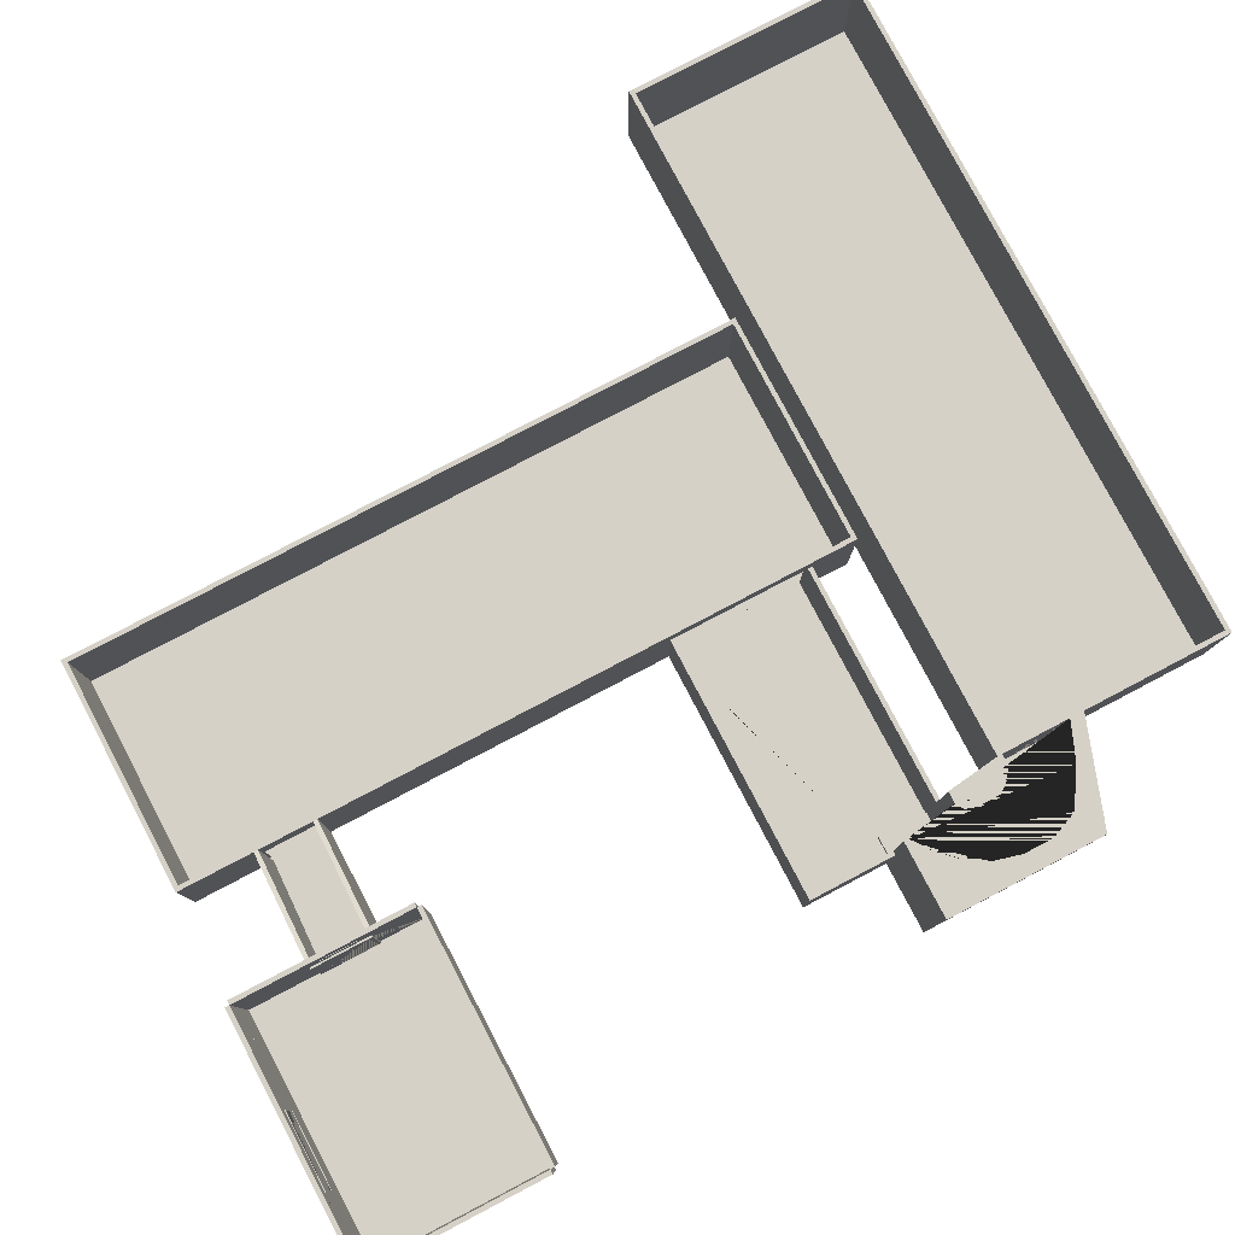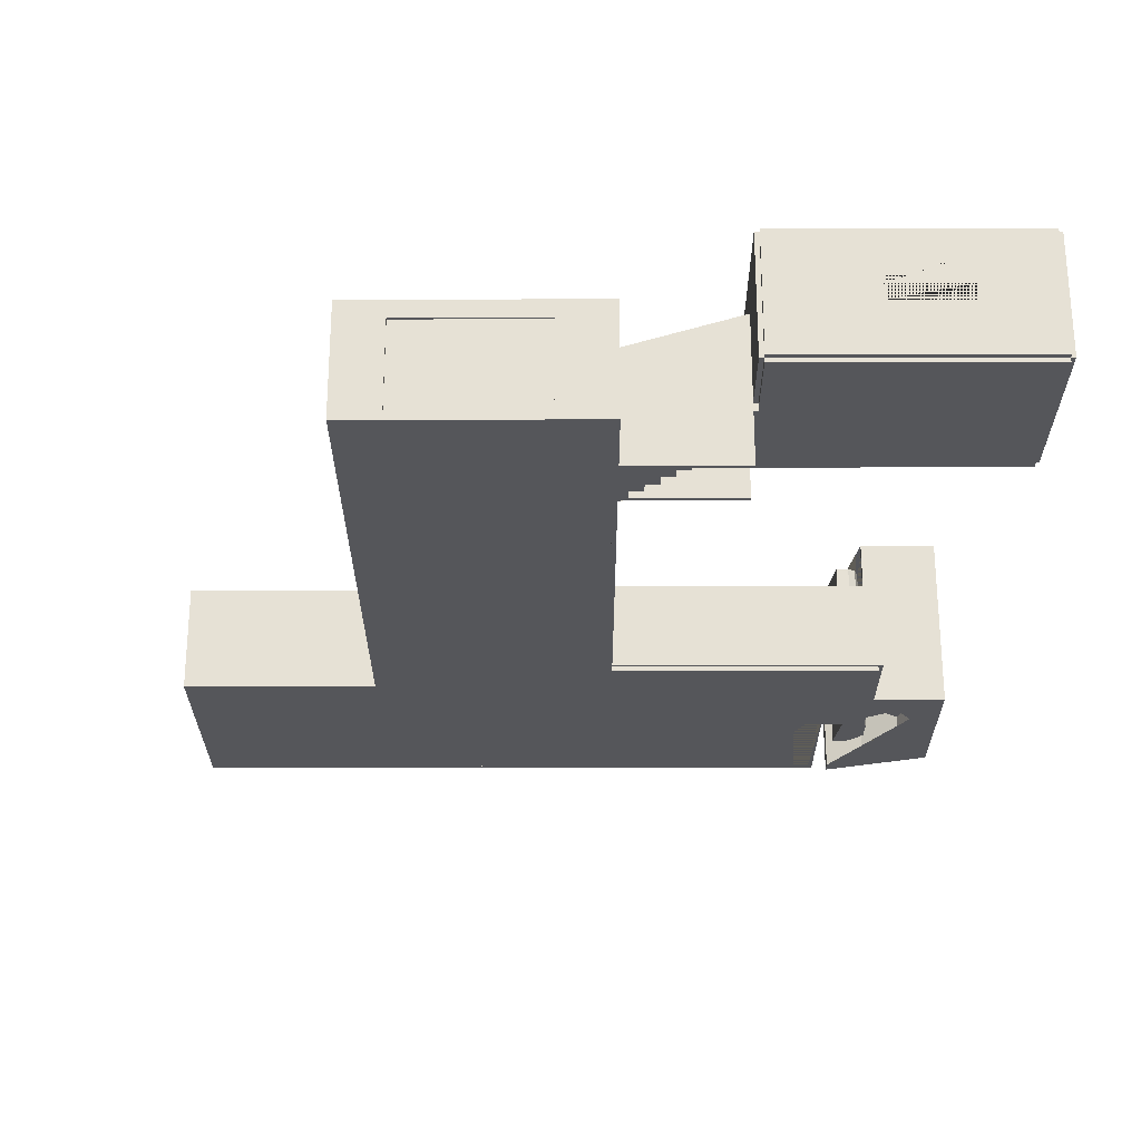
<metadata>
{"format":"obj","ext":"obj","renderer":"f3d","projection":"perspective","resolution":1024,"background":"white","views":[{"elev":79.7,"azim":62.3,"up":"+Y"},{"elev":-26.0,"azim":0.1,"up":"+Y"}]}
</metadata>
<code>
g Mesh1 Group2 Group1 Model
v -2.4 -1.2 -1.7
v -2.4 -1.2 -2.9
v -2.7 -1.2 -2.9
v -2.7 -1.2 -1.7
f 1 2 3 4
v -2.4 -1.35 -1.7
v -2.4 -1.35 -2.9
f 2 1 5 6
v -2.7 -1.35 -1.7
f 1 4 7 5
v -2.7 -1.35 -2.9
f 4 3 8 7
f 3 2 6 8
f 6 5 7 8
g Mesh2 Group3 Group1 Model
v -2.1 -1.05 -1.7
v -2.1 -1.05 -2.9
v -2.4 -1.05 -2.9
v -2.4 -1.05 -1.7
f 9 10 11 12
v -2.1 -1.2 -1.7
v -2.1 -1.2 -2.9
f 10 9 13 14
v -2.4 -1.2 -1.7
f 9 12 15 13
f 12 11 2 15
f 11 10 14 2
f 14 13 15 2
g Mesh3 Group4 Group1 Model
v 5.017e-14 0 -1.7
v 1.003e-13 0 -2.9
v -0.3 0 -2.9
v -0.3 0 -1.7
f 16 17 18 19
v 5.017e-14 -0.15 -1.7
v 1.003e-13 -0.15 -2.9
f 17 16 20 21
v -0.3 -0.15 -1.7
f 16 19 22 20
v -0.3 -0.15 -2.9
f 19 18 23 22
f 18 17 21 23
f 21 20 22 23
g Mesh4 Group5 Group1 Model
v -0.3 -0.15 -1.7
v -0.6 -0.15 -2.9
v -0.6 -0.15 -1.7
f 24 23 25 26
v -0.3 -0.3 -1.7
v -0.3 -0.3 -2.9
f 23 24 27 28
v -0.6 -0.3 -1.7
f 24 26 29 27
v -0.6 -0.3 -2.9
f 26 25 30 29
f 25 23 28 30
f 28 27 29 30
g Mesh5 Group6 Group1 Model
v -0.6 -0.3 -1.7
v -0.9 -0.3 -2.9
v -0.9 -0.3 -1.7
f 31 30 32 33
v -0.6 -0.45 -1.7
v -0.6 -0.45 -2.9
f 30 31 34 35
v -0.9 -0.45 -1.7
f 31 33 36 34
v -0.9 -0.45 -2.9
f 33 32 37 36
f 32 30 35 37
f 35 34 36 37
g Mesh6 Group7 Group1 Model
v -1.5 -0.75 -1.7
v -1.5 -0.75 -2.9
v -1.8 -0.75 -2.9
v -1.8 -0.75 -1.7
f 38 39 40 41
v -1.5 -0.9 -1.7
v -1.5 -0.9 -2.9
f 39 38 42 43
v -1.8 -0.9 -1.7
f 38 41 44 42
v -1.8 -0.9 -2.9
f 41 40 45 44
f 40 39 43 45
f 43 42 44 45
g Mesh7 Group8 Group1 Model
v -1.2 -0.6 -1.7
v -1.2 -0.6 -2.9
v -1.5 -0.6 -2.9
v -1.5 -0.6 -1.7
f 46 47 48 49
v -1.2 -0.75 -1.7
v -1.2 -0.75 -2.9
f 47 46 50 51
v -1.5 -0.75 -1.7
f 46 49 52 50
f 49 48 39 52
f 48 47 51 39
f 51 50 52 39
g Mesh8 Group9 Group1 Model
v -0.9 -0.45 -1.7
v -0.9 -0.45 -2.9
v -1.2 -0.45 -2.9
v -1.2 -0.45 -1.7
f 53 54 55 56
v -0.9 -0.6 -1.7
v -0.9 -0.6 -2.9
f 54 53 57 58
v -1.2 -0.6 -1.7
f 53 56 59 57
f 56 55 47 59
f 55 54 58 47
f 58 57 59 47
g Mesh9 Group10 Group1 Model
v -1.8 -0.9 -1.7
v -2.1 -0.9 -2.9
v -2.1 -0.9 -1.7
f 60 45 61 62
v -1.8 -1.05 -1.7
v -1.8 -1.05 -2.9
f 45 60 63 64
v -2.1 -1.05 -1.7
f 60 62 65 63
f 62 61 10 65
f 61 45 64 10
f 64 63 65 10
g Mesh10 Group11 Model
v -7.8 -1.35 -15.1
v -7.7 -1.35 -15
v -7.8 -1.35 0.1
f 66 67 68
v -2.6 -1.35 -15.1
f 67 66 69
v -7.8 1.15 -15.1
v -2.6 1.15 -15.1
f 69 66 70 71
v -7.8 1.15 0.1
f 66 68 72 70
v -6.809 -1.15 0.1
f 68 73 72
v -3.769 -1.15 0.1
f 73 68 74
v -2.6 -1.35 0.1
f 75 74 68
v -2.6 1.15 0.1
f 74 75 76
v -2.6 -1.35 -1.7
f 77 76 75
v -2.6 0.5037 -1.7
f 76 77 78
f 76 78 71
v -2.6 0.5037 -2.9
f 71 78 79
v -2.6 0.65 -10.96
f 71 79 80
v -2.6 -1.25 -10.96
f 80 79 81
v -2.6 -1.35 -2.9
f 82 81 79
f 81 82 69
f 75 69 82
v -2.7 -1.35 -0
f 75 83 69
v -7.7 -1.35 -0
f 75 84 83
f 68 84 75
f 84 68 67
v -7.7 1.15 -15
v -7.7 1.15 -0
f 67 85 86 84
v -2.7 -1.35 -15
v -2.7 1.15 -15
f 87 88 85 67
v -2.7 -1.25 -14.01
f 87 89 88
v -2.7 -1.25 -10.96
f 87 90 89
f 8 90 87
v -2.7 0.65 -10.96
f 90 8 91
v -2.7 0.45 -2.9
f 92 91 8
f 92 88 91
v -2.7 0.45 -1.7
f 93 88 92
v -2.7 1.15 -0
f 93 94 88
f 94 93 83
f 7 83 93
f 7 69 83
f 8 69 7
f 87 69 8
f 67 69 87
v -3.769 -1.15 -0
f 83 95 94
v -6.809 -1.15 -0
f 95 83 96
f 84 96 83
f 96 84 86
v -6.809 0.7575 -0
f 96 86 97
v -3.769 0.7575 -0
f 97 86 98
f 94 98 86
f 94 95 98
v -3.769 0.7575 0.1
f 98 95 74 99
f 95 96 73 74
v -6.809 0.7575 0.1
f 96 97 100 73
f 97 98 99 100
f 99 76 100
f 74 76 99
f 72 100 76
f 72 73 100
f 86 72 76
f 72 86 70
f 85 70 86
f 70 85 71
f 71 85 88
f 71 88 76
f 94 76 88
f 86 76 94
v -2.7 0.65 -14.01
f 91 88 101
f 101 88 89
v -2.6 -1.25 -14.01
v -2.6 0.65 -14.01
f 101 89 102 103
f 89 90 81 102
f 90 91 80 81
f 91 101 103 80
f 71 80 103
f 71 103 69
f 102 69 103
f 81 69 102
f 75 82 77
g Mesh11 Group13 Model
v 5.5 -2.256e-17 -0.04118
v 5.5 -2.256e-17 -4
v 1.638e-13 -2.256e-17 -4
v 9.698e-14 -2.256e-17 -2.4
v 4.681e-14 -2.256e-17 -1.2
v 1.594e-13 -2.256e-17 -0.04118
f 104 105 106 107 108 109
v 5.5 -0.1 -0.04118
v 5.5 -0.1 -4
f 105 104 110 111
v 1.594e-13 -0.1 -0.04118
f 104 109 112 110
v 4.681e-14 -0.1 -1.2
f 109 108 113 112
v 9.698e-14 -0.1 -2.4
f 108 107 114 113
v 1.638e-13 -0.1 -4
f 107 106 115 114
f 106 105 111 115
f 111 110 112 113 114 115
g Mesh12 Group14 Model
v -0.1 2.7 -4
v 1.623e-13 2.7 -4
v 1.638e-13 -2.256e-17 -4
v -0.1 -2.256e-17 -4
f 116 117 118 119
v -0.1 2.7 -0.04118
v 1.58e-13 2.7 -0.04118
f 117 116 120 121
v -0.1 1.9 -2.9
v -0.1 1.9 -1.7
v -0.1 3.678e-13 -1.7
v -0.1 6.768e-17 -0.04118
v -0.1 -6.8e-13 -2.9
f 122 123 124 125 120 116 119 126
v 4.934e-14 1.9 -2.9
v -5.234e-11 1.9 -1.7
f 122 127 128 123
v -1.82e-11 -6.8e-13 -2.9
f 129 127 122 126
v 9.841e-12 3.677e-13 -1.7
f 118 117 121 109 130 128 127 129
f 120 125 109 121
f 109 125 124 130
f 130 124 123 128
f 119 118 129 126
g Mesh13 Group15 Model
v 1.027e-13 -2.256e-17 -2.968
v 1.004e-13 0 -2.9
v 4.929e-14 1.9 -2.9
v 4.929e-14 1.9 -1.7
v 5.018e-14 0 -1.7
v 4.735e-14 -2.256e-17 -1.632
v 4.787e-14 1.968 -1.632
v 4.839e-14 1.968 -2.968
f 131 132 133 134 135 136 137 138
v 0.04 5.076e-16 -2.968
v 0.04 5.302e-16 -2.9
f 139 140 132 131
v 0.04 5.076e-16 -1.632
v 0.04 5.302e-16 -1.7
v 0.04 1.9 -1.7
v 0.04 1.9 -2.9
v 0.04 1.968 -2.968
v 0.04 1.968 -1.632
f 141 142 143 144 140 139 145 146
f 136 135 142 141
f 135 134 143 142
f 134 133 144 143
f 133 132 140 144
f 137 136 141 146
f 138 137 146 145
f 131 138 145 139
g Mesh14 Group16 Model
v 0.01 2.151 -2.7
v 0.01 2.391 -2.7
v 0.02 2.391 -2.7
v 0.02 2.151 -2.7
f 147 148 149 150
v 0.01 2.391 -1.9
v 0.01 2.151 -1.9
f 151 148 147 152
v 0.02 2.391 -1.9
f 148 151 153 149
v 0.02 2.151 -1.9
f 151 152 154 153
f 152 147 150 154
f 149 153 154 150
g Mesh15 Group17 Model
v 5.6 2.7 -4
v 5.5 2.7 -4
v 5.5 2.7 -0.04118
v 5.6 2.7 -0.04118
f 155 156 157 158
v 5.6 2.094 -4
v 5.5 2.094 -4
f 156 155 159 160
v 5.6 2.094 -0.04118
f 155 158 161 159
v 5.5 2.094 -0.04118
f 158 157 162 161
f 157 162 160 156
f 160 159 161 162
v 5.6 -7.562e-15 -4
v 5.5 -8.347e-16 -4
f 163 164 160 159
v 5.6 -8.347e-16 -0.04118
v 5.5 -2.256e-17 -0.04118
f 165 166 164 163
f 166 165 161 162
f 161 165 163 159
f 162 166 164 160
g Mesh16 Group18 Model
v 2e-13 1.514 -4.1
v 1.581e-13 1.514 -4
v 1.581e-13 2.7 -4
v 2e-13 2.7 -4.1
f 167 168 169 170
v 5.5 1.514 -4.1
v 5.5 1.514 -4
f 171 172 168 167
v 5.5 2.7 -4
v 5.5 2.7 -4.1
f 173 172 171 174
f 173 172 168 169
v 1.581e-13 -8.347e-16 -4
v 5.5 -2.256e-17 -4
f 175 168 172 176
v 1.906e-13 -1.313e-14 -4.1
f 177 175 168 167
v 5.5 -2.256e-17 -4.1
f 178 176 175 177
f 176 178 171 172
f 171 178 177 167
f 174 171 167 170
f 173 174 170 169
g Mesh17 Group19 Model
v 5.5 1.514 0.05882
v 5.5 1.514 -0.04118
v 5.5 2.7 -0.04118
v 5.5 2.7 0.05882
f 179 180 181 182
v 3.903 1.514 0.05882
v 3.903 1.514 -0.04118
f 180 179 183 184
v 5.5 -7.445e-16 -0.04118
v 5.5 4.696e-13 0.05882
f 185 180 179 186
v 3.903 1.156 -0.04118
v 2.221 1.156 -0.04118
v 2.221 1.514 -0.04118
v 1.677e-13 1.514 -0.04118
v 1.605e-13 6.768e-17 -0.04118
f 184 187 188 189 190 191 185 180
v 3.903 1.156 0.05882
f 184 187 192 183
v 2.221 1.156 0.05882
f 192 187 188 193
v 2.221 1.514 0.05882
f 194 193 188 189
v 2.345e-13 1.514 0.05882
v 2.345e-13 2.256e-17 0.05882
f 183 192 193 194 195 196 186 179
v 2.221 2.196 0.05882
v 3.903 2.196 0.05882
v 2.329e-13 2.7 0.05882
f 194 197 198 183 179 182 199 195
v 2.221 2.196 -0.04118
f 194 189 200 197
f 190 195 194 189
v 1.605e-13 2.7 -0.04118
f 199 201 190 195
f 182 181 201 199
v 3.903 2.196 -0.04118
f 181 201 190 189 200 202 184 180
f 202 198 197 200
f 183 198 202 184
f 191 196 195 190
f 196 191 185 186
g Mesh18 Group21 Group20 Model
v 2.221 2.196 -0.04118
v 2.221 1.156 -0.04118
v 2.221 1.156 -0.05618
v 2.221 2.196 -0.05618
f 203 204 205 206
v 2.188 2.228 -0.04118
f 207 204 203
v 2.188 1.124 -0.04118
f 208 204 207
v 3.903 1.156 -0.04118
f 204 208 209
v 3.936 1.124 -0.04118
f 210 209 208
v 3.936 2.228 -0.04118
f 209 210 211
v 3.936 1.124 -0.05618
v 3.936 2.228 -0.05618
f 211 210 212 213
v 2.188 1.124 -0.05618
f 210 208 214 212
v 2.188 2.228 -0.05618
f 208 207 215 214
f 207 211 213 215
f 207 203 211
v 3.903 2.196 -0.04118
f 216 211 203
f 209 211 216
v 3.903 2.196 -0.05618
v 3.903 1.156 -0.05618
f 209 216 217 218
f 216 203 206 217
f 206 215 217
f 205 215 206
f 205 214 215
f 214 205 212
f 218 212 205
f 212 218 213
f 213 218 217
f 213 217 215
f 204 209 218 205
g Mesh19 Group20 Model
v 2.221 2.196 -0.04118
v 2.221 1.156 -0.04118
v 2.221 1.156 -0.001175
v 2.221 2.196 -0.001175
f 219 220 221 222
v 3.903 2.196 -0.04118
f 219 223 209 220
v 3.903 2.196 -0.001175
f 223 219 222 224
v 3.903 1.156 -0.001175
f 224 222 221 225
f 220 209 225 221
f 209 223 224 225
g Mesh20 Group22 Model
v -7.7 -1.25 -15
v -2.7 -1.25 -15
f 226 227 87 67
v -7.7 -1.25 -0
v -2.7 -1.25 -0
f 226 228 229 227
f 228 226 67 84
f 84 67 87 83
f 227 229 83 87
f 229 228 84 83
g Mesh21 Group24 Group23 Model
v 0.7996 0.1 -20.27
v -0.4004 0.1 -20.27
v -0.4004 0.1 -20.37
v 0.7996 0.1 -20.37
f 230 231 232 233
v 2.5 2.6 -20.27
v -12.5 2.6 -20.27
v -12.5 0.1 -20.27
v 2.5 0.1 -20.27
f 234 235 236 231 230 237
v -12.6 2.6 -20.37
f 238 235 234
v -12.5 2.6 -15.27
f 238 239 235
v -12.6 2.6 -15.17
f 239 238 240
v -12.6 0.1 -20.37
v -12.6 0.1 -15.17
f 241 242 240 238
v -12.5 0.1 -15.27
v 2.5 0.1 -15.27
v 2.6 0.1 -15.27
v 2.6 0.1 -15.17
f 243 244 245 246 242 241 232 231 236
v 2.5 2.6 -15.27
v 2.5 2.05 -15.27
f 243 239 247 248 244
f 236 235 239 243
v 2.5 0.1 -16.77
f 231 230 237 249 244 243 236
v 2.6 0.1 -16.77
v 2.6 0.1 -20.37
f 250 249 237 230 233 251
v 2.6 2.05 -16.77
v 2.5 2.05 -16.77
f 250 252 253 249
v 2.6 2.05 -15.27
v 2.6 2.6 -20.37
v 2.6 2.6 -15.17
f 246 245 254 252 250 251 255 256
f 254 245 244 248
f 252 254 248 253
f 237 249 253 248 247 234
f 247 255 234
f 247 256 255
f 256 247 240
f 240 247 239
f 242 246 256 240
f 238 234 255
f 251 233 232 241 238 255
g Mesh22 Group26 Group23 Model
v -12.5 0.2 -15.27
v -12.5 0.2 -20.27
v -12.5 0.1 -15.27
f 257 258 236 259
v 2.5 0.2 -15.27
v 2.5 0.2 -20.27
f 257 260 261 258
f 260 257 259 244
f 244 259 236 237
f 258 261 237 236
f 261 260 244 237
g Mesh23 Group27 Model
v 3.19 -1.25 -10.96
v 3.19 -1.25 -14.01
v -2.6 -1.25 -10.96
f 262 263 102 264
v 3.19 -1.35 -10.96
v 3.19 -1.35 -14.01
f 263 262 265 266
v -2.6 -1.35 -10.96
f 262 264 267 265
v -2.6 -1.35 -14.01
f 264 102 268 267
f 102 263 266 268
f 266 265 267 268
g Mesh24 Group29 Group28 Model
v 3.19 -1.25 -12.89
v 3.025 -1.25 -14.01
v 3.025 -1.1 -14.01
v 3.19 -1.1 -12.89
f 269 270 271 272
v 2.75 -1.25 -14.01
v 2.75 -1.25 -12.89
f 273 270 269 274
v 2.75 -1.1 -14.01
f 270 273 275 271
v 2.75 -1.1 -12.89
f 273 274 276 275
f 274 269 272 276
f 271 275 276 272
g Mesh25 Group30 Group28 Model
v 4.05 -0.8 -13.66
v 3.267 -0.8 -14.34
v 3.267 -0.8 -14.56
v 4.301 -0.8 -14.08
f 277 278 279 280
v 4.05 -0.65 -13.66
v 3.267 -0.65 -14.34
f 278 277 281 282
v 4.301 -0.65 -14.08
f 277 280 283 281
v 3.267 -0.65 -14.56
f 280 279 284 283
f 279 278 282 284
f 282 281 283 284
g Mesh26 Group31 Group28 Model
v 3.669 -1.1 -13.25
v 3.19 -1.1 -14.11
v 3.19 -0.95 -14.11
v 3.669 -0.95 -13.25
f 285 286 287 288
v 3.025 -1.1 -14.01
v 3.19 -1.1 -12.89
f 289 286 285 290
v 3.025 -0.95 -14.01
f 286 289 291 287
v 3.19 -0.95 -12.89
f 289 290 292 291
f 290 285 288 292
f 287 291 292 288
g Mesh27 Group32 Group28 Model
v 4.467 -0.65 -14.7
v 4.467 -0.5 -14.7
v 4.301 -0.5 -14.08
f 283 293 294 295
v 3.267 -0.65 -14.7
f 283 284 296 293
v 3.267 -0.5 -14.56
f 284 283 295 297
v 3.267 -0.5 -14.7
f 297 295 294 298
f 293 296 298 294
f 296 284 297 298
g Mesh28 Group33 Group28 Model
v 4.05 -0.95 -13.66
v 3.267 -0.95 -14.34
f 299 300 278 277
v 3.669 -0.95 -13.25
v 3.19 -0.95 -14.11
f 299 301 302 300
v 3.669 -0.8 -13.25
f 301 299 277 303
v 3.19 -0.8 -14.11
f 303 277 278 304
f 300 302 304 278
f 302 301 303 304
g Mesh29 Group34 Group28 Model
v 4.467 -0.5 -15.36
v 4.467 -0.35 -15.36
v 4.467 -0.35 -14.7
f 294 305 306 307
v 3.267 -0.5 -14.88
f 308 305 294 298
v 3.267 -0.35 -14.88
f 305 308 309 306
v 3.267 -0.35 -14.7
f 308 298 310 309
f 298 294 307 310
f 306 309 310 307
g Mesh30 Group35 Group28 Model
v 4.467 -0.35 -15.36
v 4.218 -0.35 -15.95
v 4.218 -0.2 -15.95
v 4.467 -0.2 -15.36
f 311 312 313 314
v 3.267 -0.35 -14.88
v 3.107 -0.35 -15.09
f 311 315 316 312
v 3.267 -0.2 -14.88
f 315 311 314 317
v 3.107 -0.2 -15.09
f 317 314 313 318
f 312 316 318 313
f 316 315 317 318
g Mesh31 Group36 Group28 Model
v 2.86 -0.2 -15.27
v 3.107 -0.2 -15.09
v 3.107 -0.05 -15.09
v 2.86 -0.05 -15.27
f 319 320 321 322
v 4.218 -0.2 -15.95
v 3.419 -0.2 -16.45
f 323 320 319 324
v 4.218 -0.05 -15.95
f 320 323 325 321
v 3.419 -0.05 -16.45
f 323 324 326 325
f 324 319 322 326
f 321 325 326 322
g Mesh32 Group37 Group28 Model
v 2.6 -0.05 -16.77
v 3.419 0.1 -16.45
f 326 327 250 328
v 2.6 -0.05 -15.27
f 326 322 329 327
v 2.86 0.1 -15.27
f 322 326 328 330
f 330 328 250 245
f 327 329 245 250
f 329 322 330 245
g Mesh33 Group38 Model
v 4.879 -1.25 -12.79
v 3.19 -1.25 -12.79
v 3.669 -1.25 -13.25
v 4.05 -1.25 -13.66
v 4.301 -1.25 -14.08
v 4.467 -1.25 -14.7
v 4.467 -1.25 -15.36
v 4.218 -1.25 -15.95
v 3.419 -1.25 -16.45
v 2.6 -1.25 -16.77
v 2.6 -1.25 -17.08
v 4.879 -1.25 -16.3
f 331 332 269 333 334 335 336 337 338 339 340 341 342
v 4.879 2.6 -12.79
v 3.19 2.6 -12.79
f 332 331 343 344
v 4.879 2.6 -16.3
f 331 342 345 343
v 2.6 2.6 -17.08
f 342 341 346 345
v 2.6 2.6 -16.77
f 341 340 347 346
v 3.419 2.6 -16.45
f 340 339 348 347
v 4.218 2.6 -15.95
f 339 338 349 348
v 4.467 2.6 -15.36
f 338 337 350 349
v 4.467 2.6 -14.7
f 337 336 351 350
v 4.301 2.6 -14.08
f 336 335 352 351
v 4.05 2.6 -13.66
f 335 334 353 352
v 3.669 2.6 -13.25
f 334 333 354 353
v 3.19 2.6 -12.89
f 333 269 355 354
f 269 332 344 355
f 344 343 345 346 347 348 349 350 351 352 353 354 355
g Mesh34 Group39 Model
v 2.6 -1.25 -15.17
v 2.6 -1.25 -15.27
v 2.86 -1.25 -15.27
v 3.107 -1.25 -15.09
v 3.267 -1.25 -14.88
v 3.267 -1.25 -14.34
v 3.19 -1.25 -14.11
f 273 356 357 358 359 360 361 362 270
v 2.75 2.6 -14.01
v 2.6 2.6 -15.17
f 356 273 363 364
v 3.025 2.6 -14.01
f 273 270 365 363
v 3.19 2.6 -14.11
f 270 362 366 365
v 3.267 2.6 -14.34
f 362 361 367 366
v 3.267 2.6 -14.88
f 361 360 368 367
v 3.107 2.6 -15.09
f 360 359 369 368
v 2.86 2.6 -15.27
f 359 358 370 369
v 2.6 2.6 -15.27
f 358 357 371 370
f 357 356 364 371
f 364 363 365 366 367 368 369 370 371
g Mesh35 Group40 Model
v 2.737 -1.25 -14.11
v -2.6 -1.25 -14.11
f 372 273 102 373
v 2.737 0.65 -14.11
v 2.75 0.65 -14.01
f 273 372 374 375
v -2.6 0.65 -14.11
f 372 373 376 374
v -2.6 0.65 -14.01
f 373 102 377 376
f 102 273 375 377
f 375 374 376 377
g Mesh36 Group41 Model
v -3.769 -1.15 -0
v -3.769 -1.15 0.05
v -6.809 -1.15 0.05
f 96 378 379 380
f 98 378 96 97
v -3.769 0.7575 0.05
f 378 98 381 379
v -6.809 0.7575 0.05
f 98 97 382 381
f 97 96 380 382
f 379 381 382 380
g Mesh37 Group42 Model
v -0.1 -1.35 -1.7
v -0.1 -1.35 -1.6
v -2.6 -1.35 -1.6
f 77 383 384 385
v -2.6 1.15 -1.7
v -0.1 1.9 -1.7
f 383 77 386 387
v -2.6 1.15 -1.6
f 77 385 388 386
v -0.1 1.9 -1.6
f 385 384 389 388
f 384 383 387 389
f 387 386 388 389
g Mesh38 Group43 Model
v -2.6 -1.35 -3
v -0.1 -1.35 -3
v -0.1 -1.35 -2.9
f 390 391 392 82
v -2.6 1.15 -3
v -0.1 1.9 -3
f 391 390 393 394
v -2.6 1.15 -2.9
f 390 82 395 393
v -0.1 1.9 -2.9
f 82 392 396 395
f 392 391 394 396
f 394 393 395 396
g Mesh39 Model
v 3.29 -1.25 -12.79
v 3.29 -1.25 -10.86
v 3.19 -1.25 -10.86
v -2.6 -1.25 -10.86
f 81 262 332 397 398 399 400
v -2.6 0.65 -10.96
v 3.19 0.65 -10.96
f 262 81 401 402
v -2.6 0.65 -10.86
f 81 400 403 401
v 3.19 0.65 -10.86
f 400 399 404 403
v 3.29 0.65 -10.86
f 399 398 405 404
v 3.29 0.65 -12.79
f 398 397 406 405
v 3.19 0.65 -12.79
f 397 332 407 406
f 332 262 402 407
f 402 401 403 404 405 406 407

</code>
